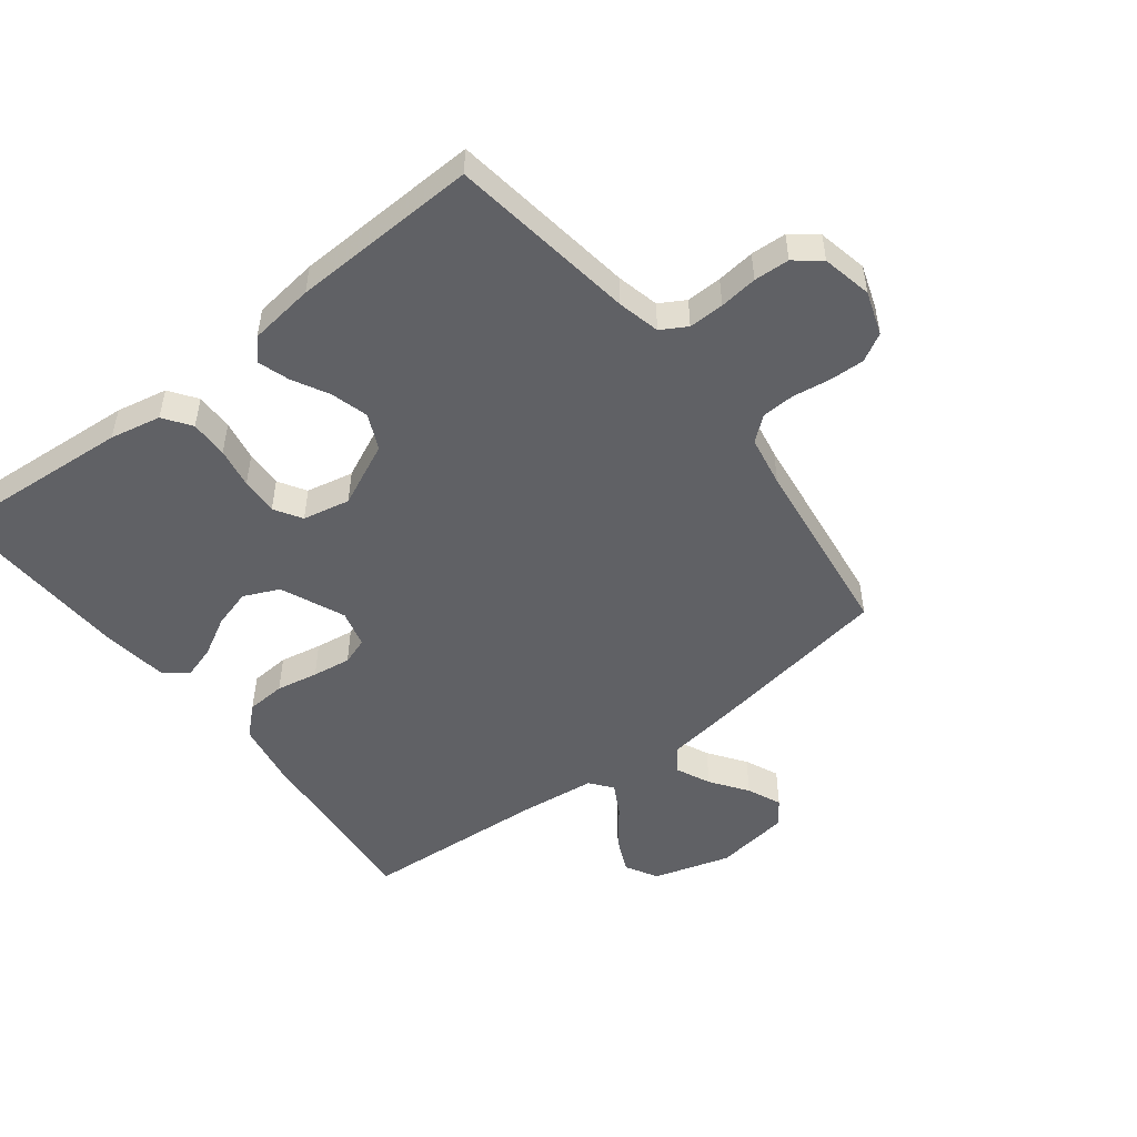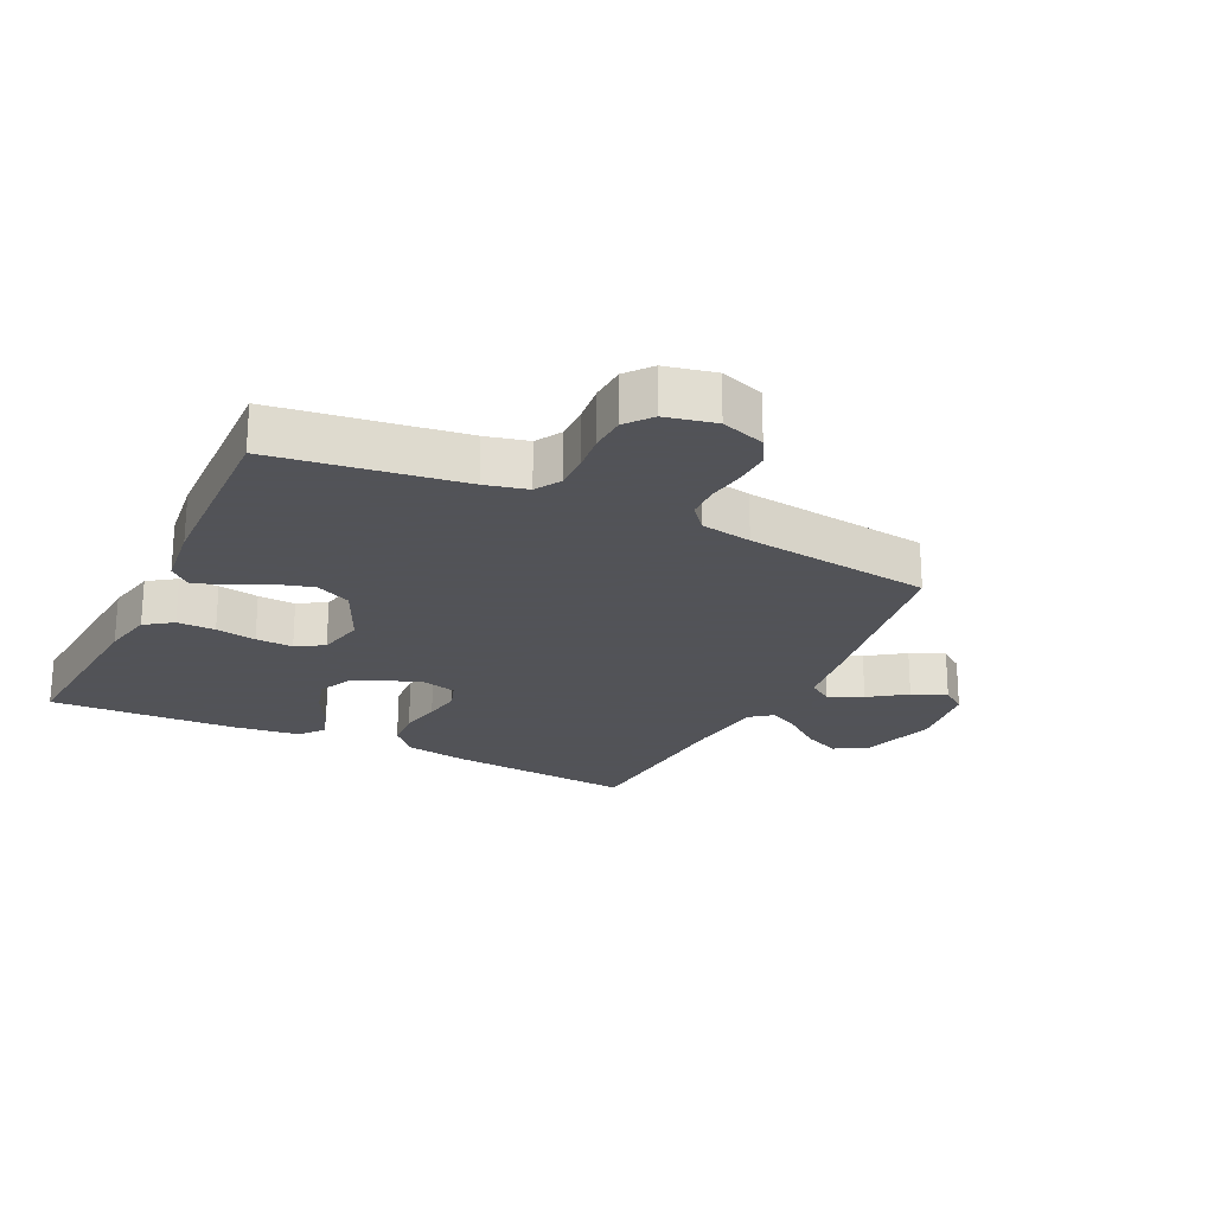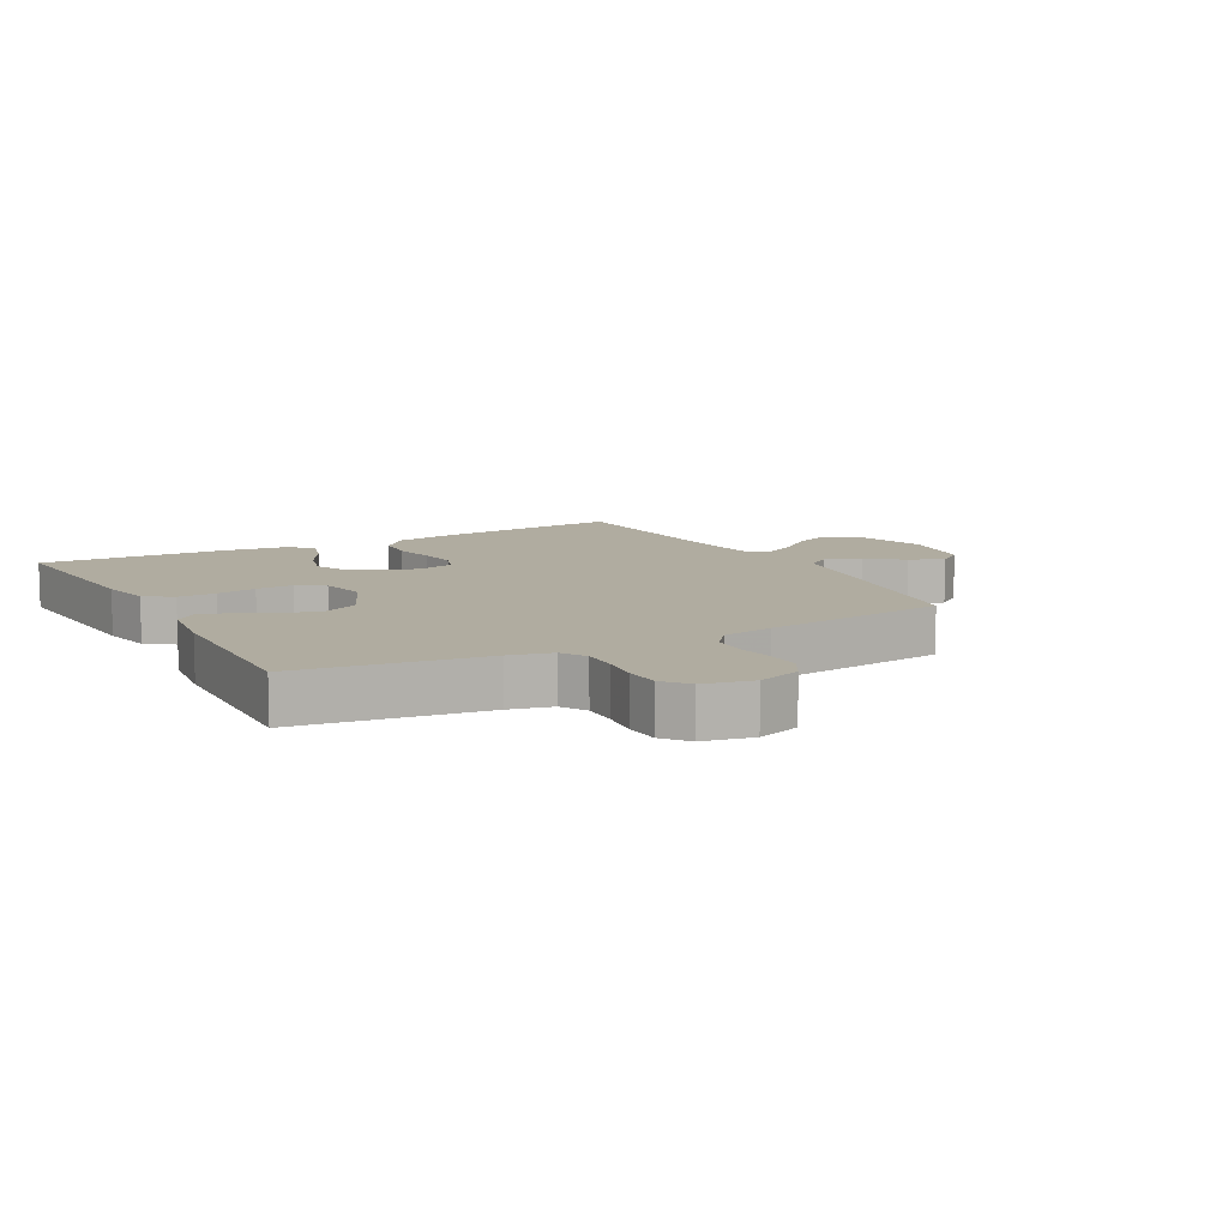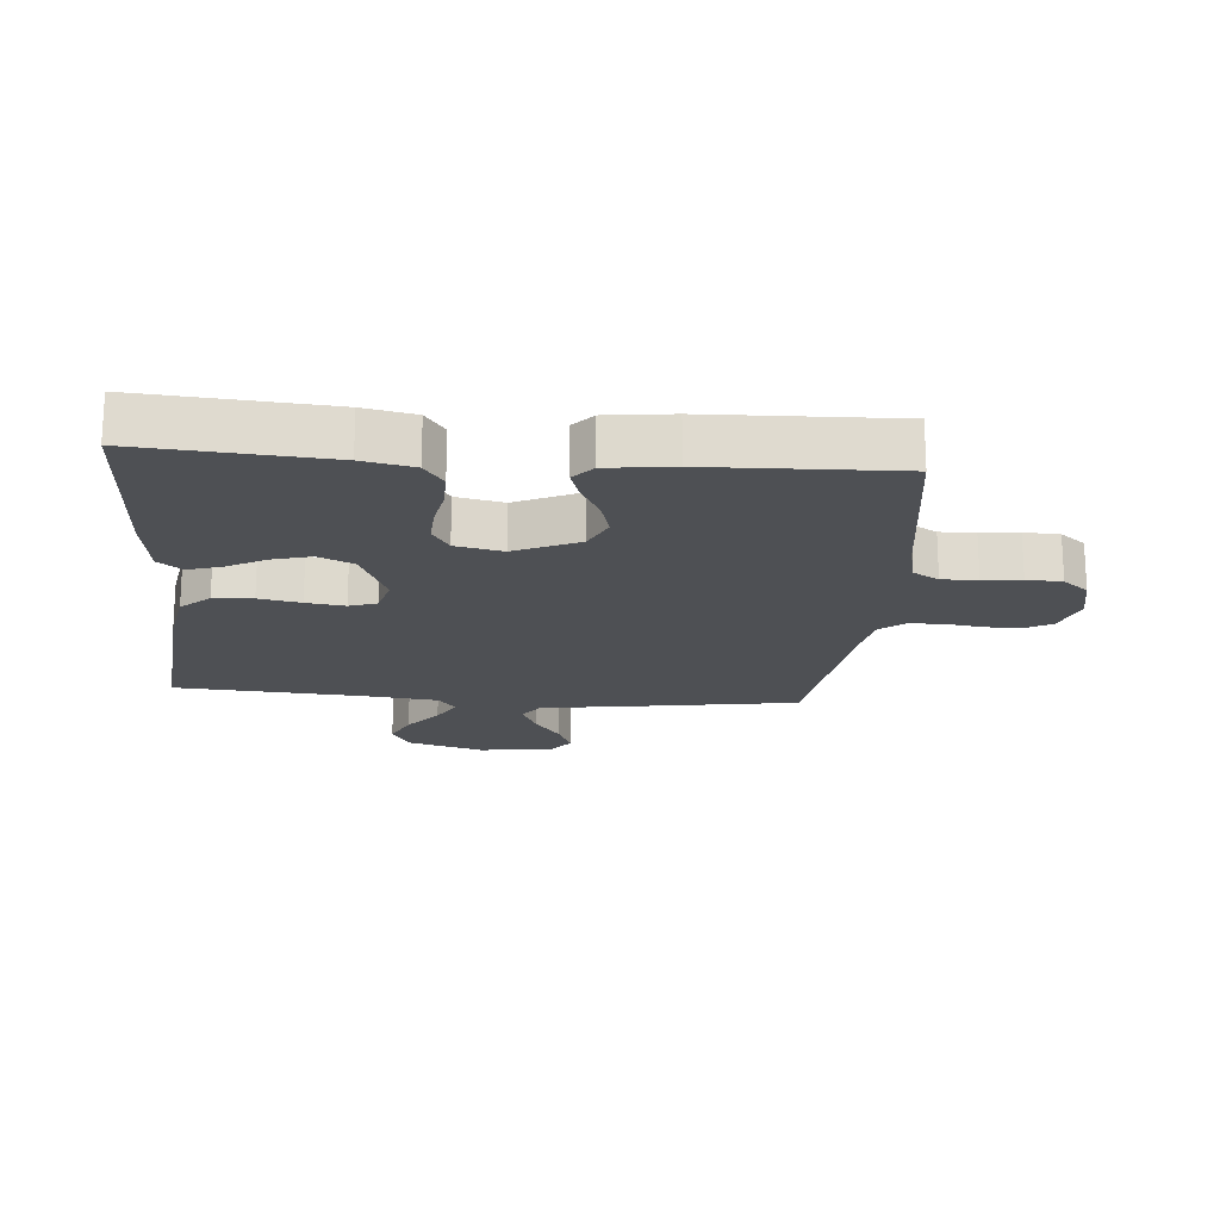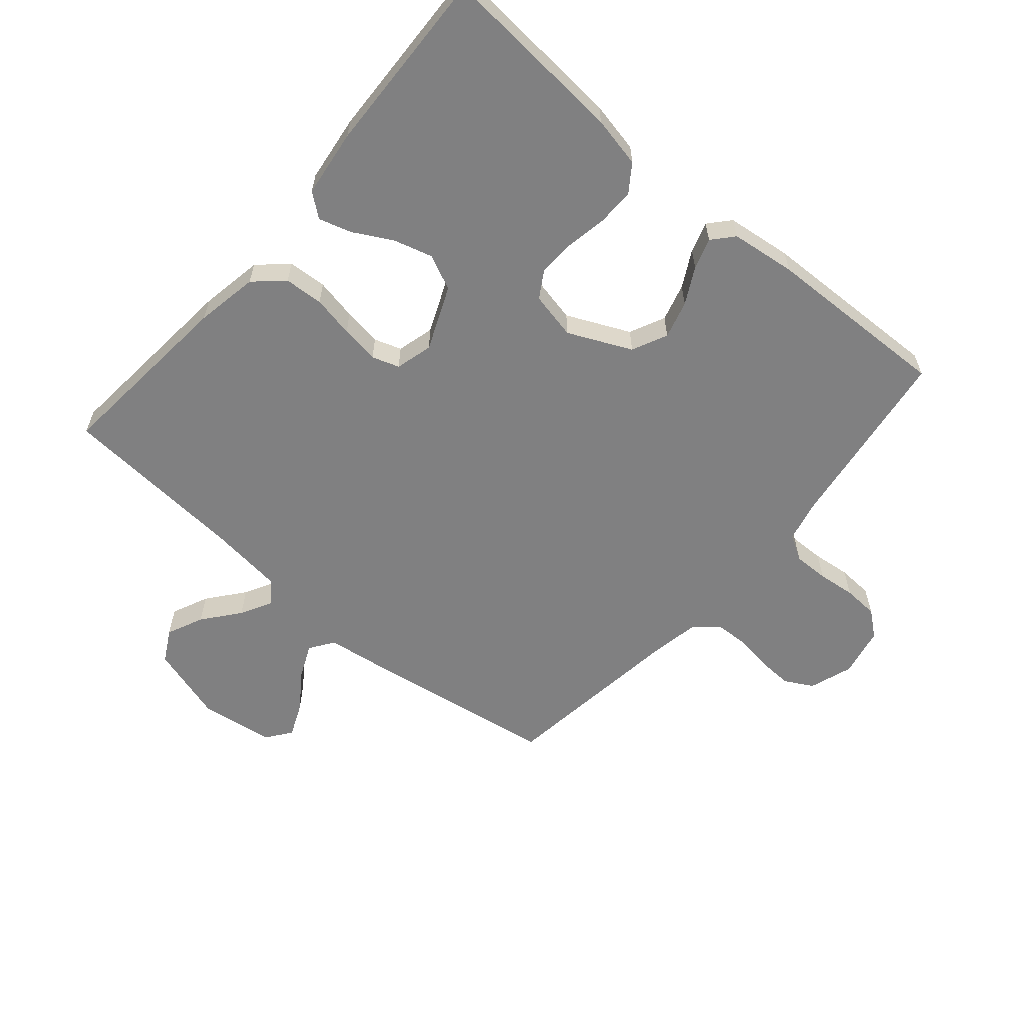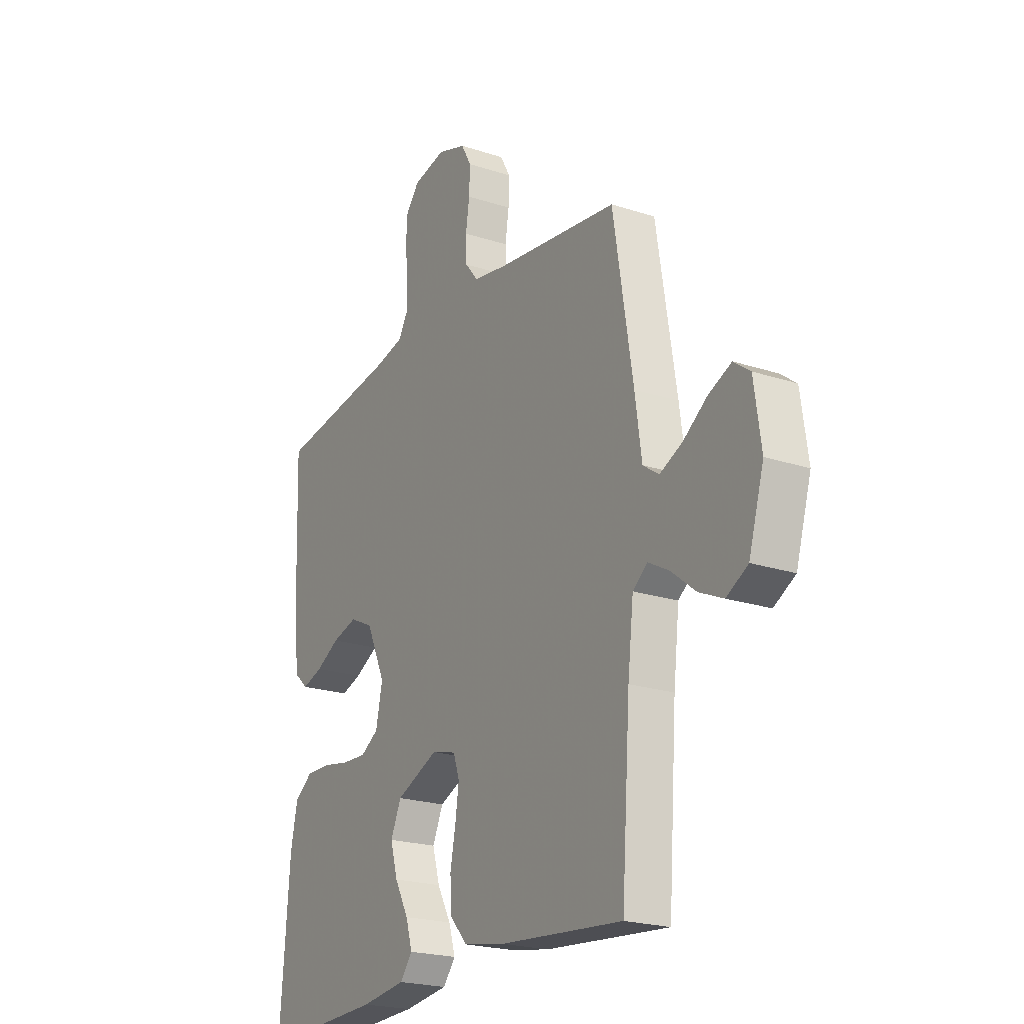
<metadata>
{"format":"obj","ext":"obj","renderer":"f3d","projection":"perspective","resolution":1024,"background":"white","views":[{"elev":-50.4,"azim":-52.2,"up":"+Y"},{"elev":-22.5,"azim":-25.8,"up":"+Y"},{"elev":9.9,"azim":-28.7,"up":"+Y"},{"elev":-18.7,"azim":-94.8,"up":"+Y"},{"elev":-60.2,"azim":-130.6,"up":"+Y"},{"elev":-21.8,"azim":60.0,"up":"+Z"}]}
</metadata>
<code>
v -0.5 0.07 -0.5
v -0.477 0.07 -0.2
v -0.46 0.07 -0.118
v -0.416 0.07 -0.087
v -0.355 0.07 -0.088
v -0.29 0.07 -0.1
v -0.23 0.07 -0.103
v -0.186 0.07 -0.076
v -0.17 0.07 0
v -0.217 0.07 0.102
v -0.274 0.07 0.129
v -0.335 0.07 0.112
v -0.393 0.07 0.081
v -0.443 0.07 0.065
v -0.477 0.07 0.095
v -0.49 0.07 0.2
v -0.5 0.07 0.5
v -0.2 0.07 0.542
v -0.132 0.07 0.558
v -0.108 0.07 0.599
v -0.109 0.07 0.656
v -0.116 0.07 0.717
v -0.113 0.07 0.774
v -0.08 0.07 0.815
v 0 0.07 0.832
v 0.07 0.07 0.808
v 0.095 0.07 0.763
v 0.093 0.07 0.707
v 0.084 0.07 0.647
v 0.086 0.07 0.593
v 0.118 0.07 0.554
v 0.2 0.07 0.539
v 0.5 0.07 0.5
v 0.548 0.07 0.2
v 0.564 0.07 0.086
v 0.603 0.07 0.059
v 0.658 0.07 0.084
v 0.717 0.07 0.126
v 0.772 0.07 0.15
v 0.812 0.07 0.12
v 0.829 0.07 0
v 0.792 0.07 -0.124
v 0.74 0.07 -0.153
v 0.681 0.07 -0.126
v 0.622 0.07 -0.079
v 0.571 0.07 -0.051
v 0.535 0.07 -0.079
v 0.521 0.07 -0.2
v 0.5 0.07 -0.5
v 0.2 0.07 -0.473
v 0.099 0.07 -0.455
v 0.057 0.07 -0.409
v 0.053 0.07 -0.346
v 0.066 0.07 -0.279
v 0.075 0.07 -0.217
v 0.06 0.07 -0.173
v 0 0.07 -0.157
v -0.103 0.07 -0.201
v -0.129 0.07 -0.258
v -0.111 0.07 -0.321
v -0.077 0.07 -0.383
v -0.061 0.07 -0.436
v -0.091 0.07 -0.474
v -0.2 0.07 -0.488
v -0.5 0 -0.5
v -0.477 0 -0.2
v -0.46 0 -0.118
v -0.416 0 -0.087
v -0.355 0 -0.088
v -0.29 0 -0.1
v -0.23 0 -0.103
v -0.186 0 -0.076
v -0.17 0 0
v -0.217 0 0.102
v -0.274 0 0.129
v -0.335 0 0.112
v -0.393 0 0.081
v -0.443 0 0.065
v -0.477 0 0.095
v -0.49 0 0.2
v -0.5 0 0.5
v -0.2 0 0.542
v -0.132 0 0.558
v -0.108 0 0.599
v -0.109 0 0.656
v -0.116 0 0.717
v -0.113 0 0.774
v -0.08 0 0.815
v 0 0 0.832
v 0.07 0 0.808
v 0.095 0 0.763
v 0.093 0 0.707
v 0.084 0 0.647
v 0.086 0 0.593
v 0.118 0 0.554
v 0.2 0 0.539
v 0.5 0 0.5
v 0.548 0 0.2
v 0.564 0 0.086
v 0.603 0 0.059
v 0.658 0 0.084
v 0.717 0 0.126
v 0.772 0 0.15
v 0.812 0 0.12
v 0.829 0 0
v 0.792 0 -0.124
v 0.74 0 -0.153
v 0.681 0 -0.126
v 0.622 0 -0.079
v 0.571 0 -0.051
v 0.535 0 -0.079
v 0.521 0 -0.2
v 0.5 0 -0.5
v 0.2 0 -0.473
v 0.099 0 -0.455
v 0.057 0 -0.409
v 0.053 0 -0.346
v 0.066 0 -0.279
v 0.075 0 -0.217
v 0.06 0 -0.173
v 0 0 -0.157
v -0.103 0 -0.201
v -0.129 0 -0.258
v -0.111 0 -0.321
v -0.077 0 -0.383
v -0.061 0 -0.436
v -0.091 0 -0.474
v -0.2 0 -0.488
f 60 61 62 63
f 59 60 63 64
f 51 52 53 54
f 51 54 55
f 48 49 50 51
f 47 48 51 55
f 46 47 55 56
f 42 43 44 45
f 42 45 46
f 41 42 46
f 40 41 46
f 37 38 39 40
f 36 37 40 46
f 35 36 46 56
f 32 33 34 35
f 31 32 35 56
f 26 27 28 29
f 26 29 30
f 25 26 30
f 24 25 30
f 21 22 23 24
f 20 21 24 30
f 19 20 30 31
f 15 16 17 18
f 12 13 14 15
f 11 12 15 18
f 10 11 18 19
f 3 4 5 6
f 3 6 7
f 2 3 7
f 59 64 1 2
f 58 59 2 7
f 57 58 7 8
f 56 57 8 9
f 19 31 56
f 9 10 19 56
f 127 126 125 124
f 128 127 124 123
f 118 117 116 115
f 119 118 115
f 115 114 113 112
f 119 115 112 111
f 120 119 111 110
f 109 108 107 106
f 110 109 106
f 110 106 105
f 110 105 104
f 104 103 102 101
f 110 104 101 100
f 120 110 100 99
f 99 98 97 96
f 120 99 96 95
f 93 92 91 90
f 94 93 90
f 94 90 89
f 94 89 88
f 88 87 86 85
f 94 88 85 84
f 95 94 84 83
f 82 81 80 79
f 79 78 77 76
f 82 79 76 75
f 83 82 75 74
f 70 69 68 67
f 71 70 67
f 71 67 66
f 66 65 128 123
f 71 66 123 122
f 72 71 122 121
f 73 72 121 120
f 120 95 83
f 120 83 74 73
f 1 65 66 2
f 2 66 67 3
f 3 67 68 4
f 4 68 69 5
f 5 69 70 6
f 6 70 71 7
f 7 71 72 8
f 8 72 73 9
f 9 73 74 10
f 10 74 75 11
f 11 75 76 12
f 12 76 77 13
f 13 77 78 14
f 14 78 79 15
f 15 79 80 16
f 16 80 81 17
f 17 81 82 18
f 18 82 83 19
f 19 83 84 20
f 20 84 85 21
f 21 85 86 22
f 22 86 87 23
f 23 87 88 24
f 24 88 89 25
f 25 89 90 26
f 26 90 91 27
f 27 91 92 28
f 28 92 93 29
f 29 93 94 30
f 30 94 95 31
f 31 95 96 32
f 32 96 97 33
f 33 97 98 34
f 34 98 99 35
f 35 99 100 36
f 36 100 101 37
f 37 101 102 38
f 38 102 103 39
f 39 103 104 40
f 40 104 105 41
f 41 105 106 42
f 42 106 107 43
f 43 107 108 44
f 44 108 109 45
f 45 109 110 46
f 46 110 111 47
f 47 111 112 48
f 48 112 113 49
f 49 113 114 50
f 50 114 115 51
f 51 115 116 52
f 52 116 117 53
f 53 117 118 54
f 54 118 119 55
f 55 119 120 56
f 56 120 121 57
f 57 121 122 58
f 58 122 123 59
f 59 123 124 60
f 60 124 125 61
f 61 125 126 62
f 62 126 127 63
f 63 127 128 64
f 64 128 65 1

</code>
